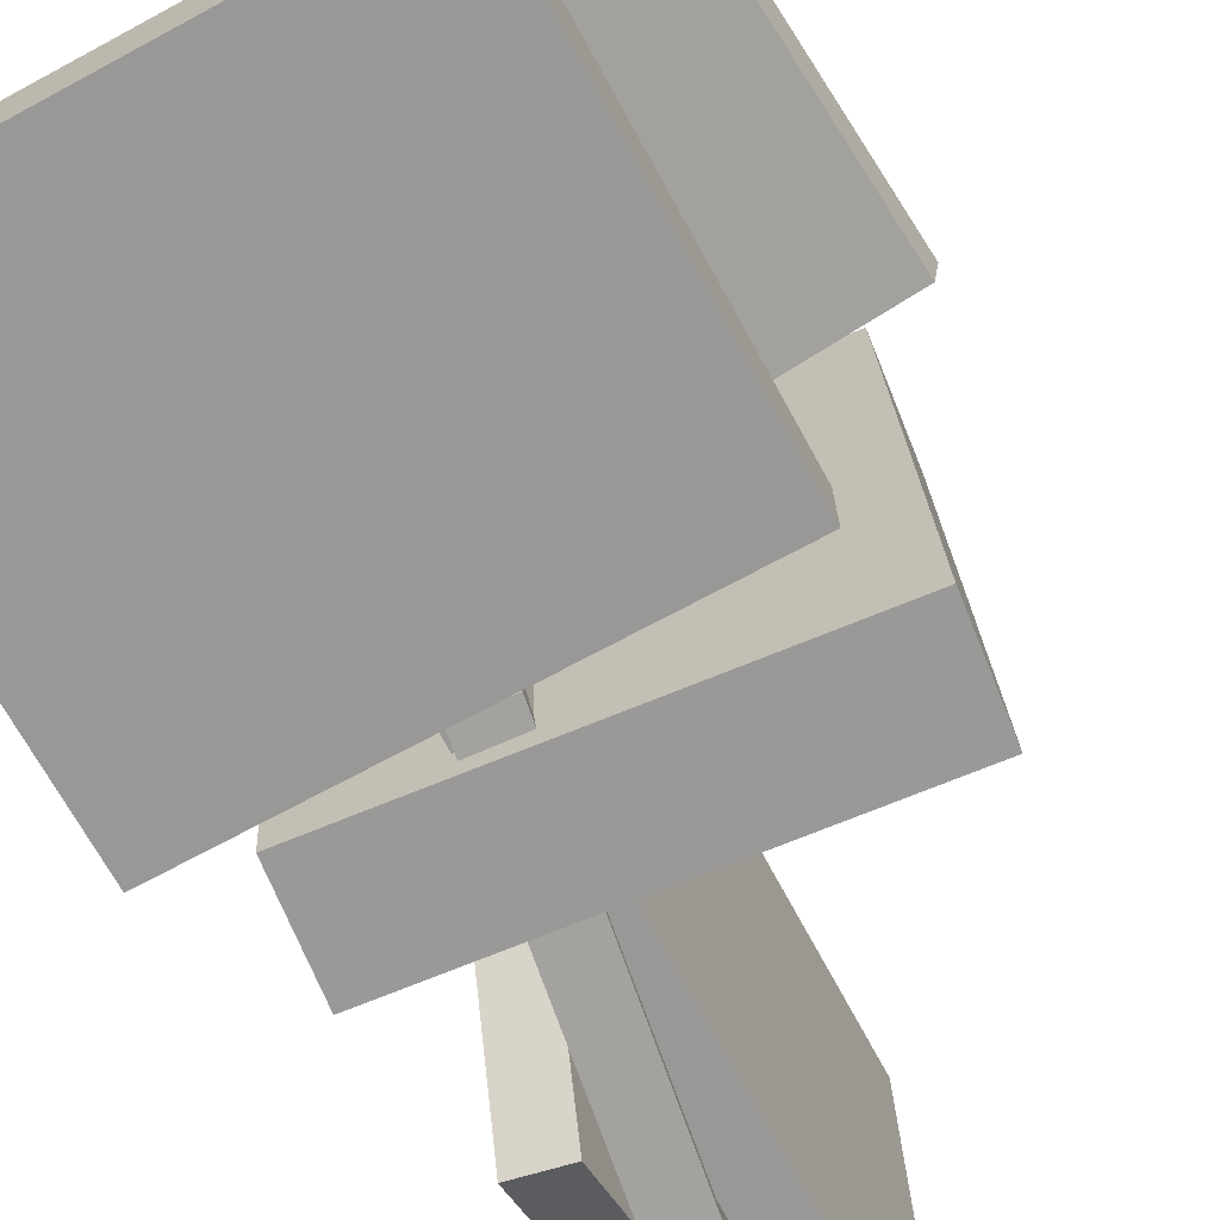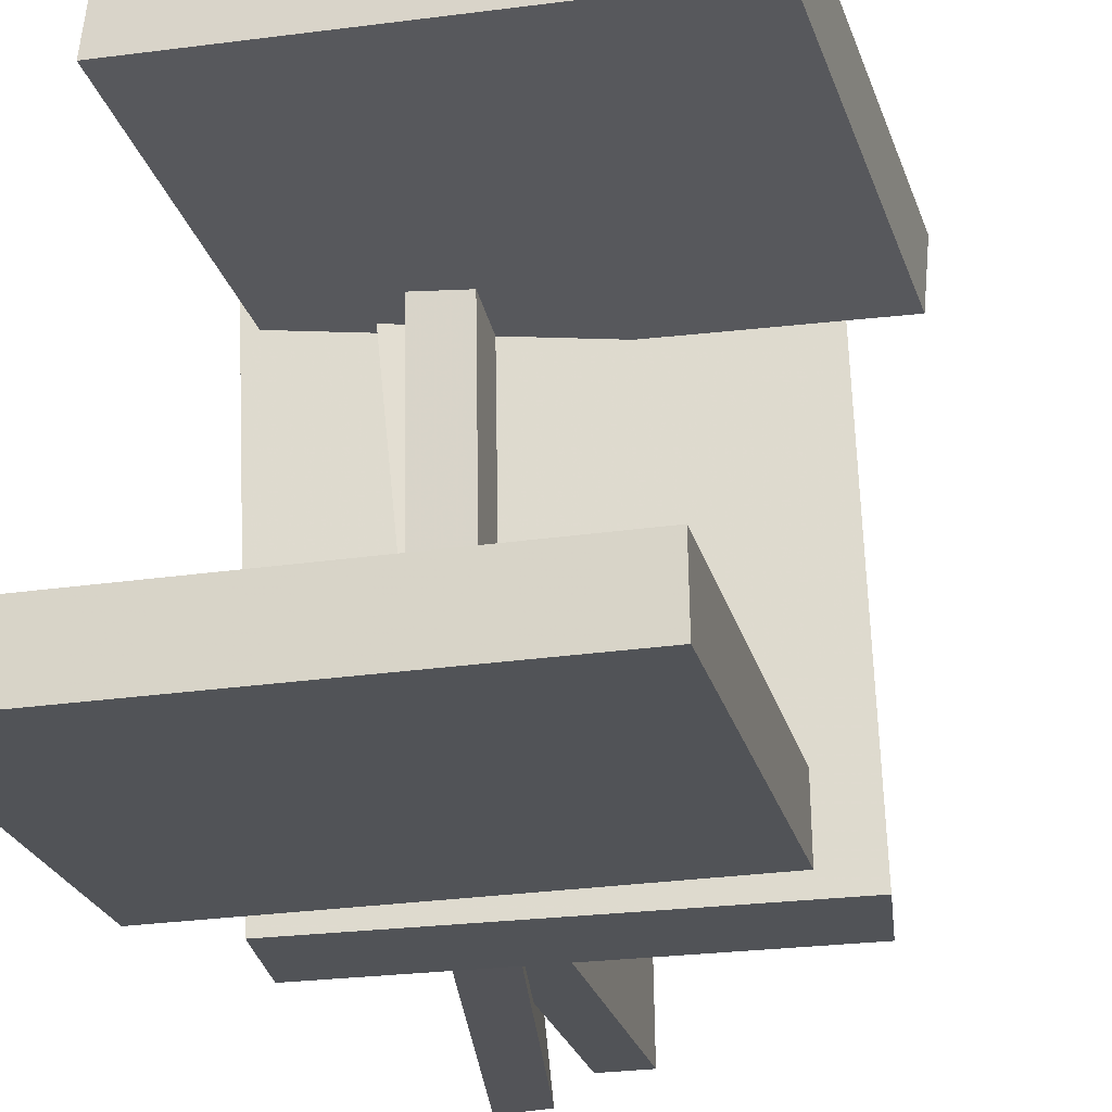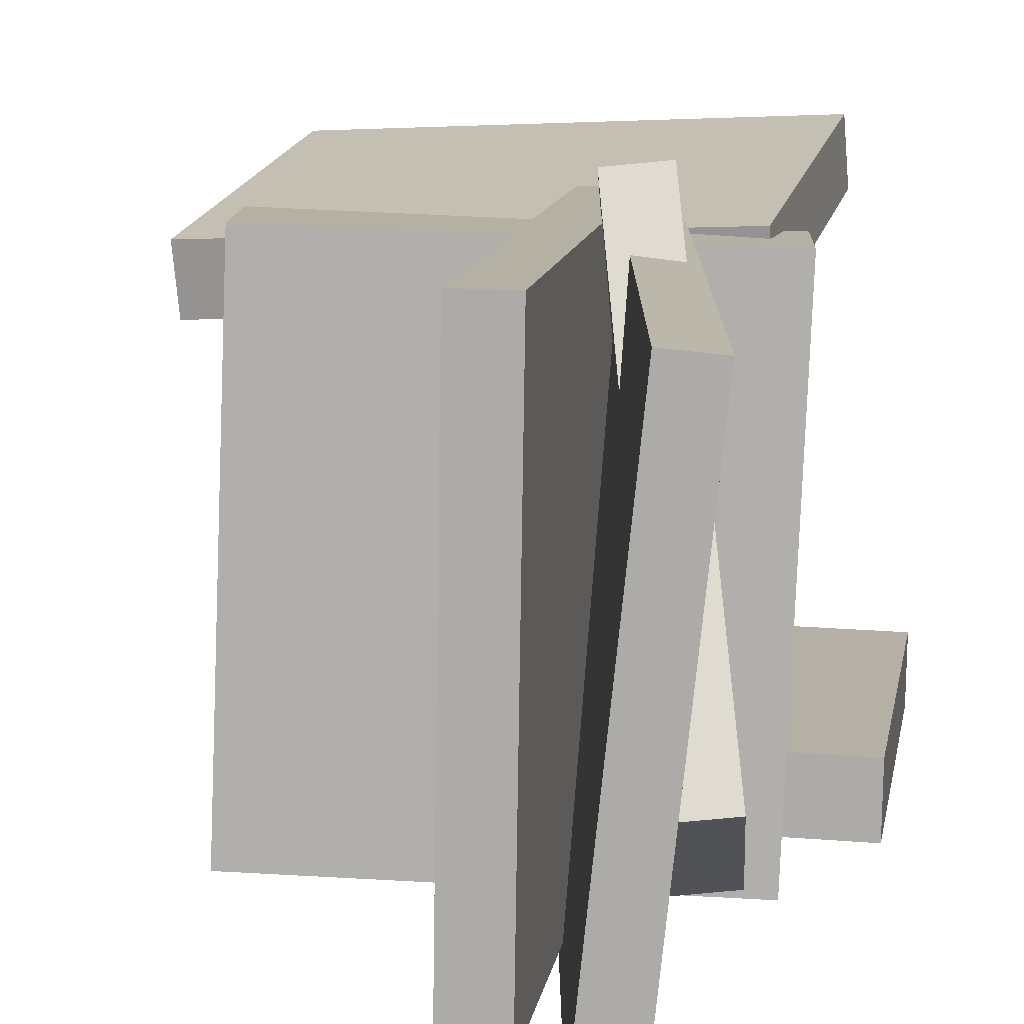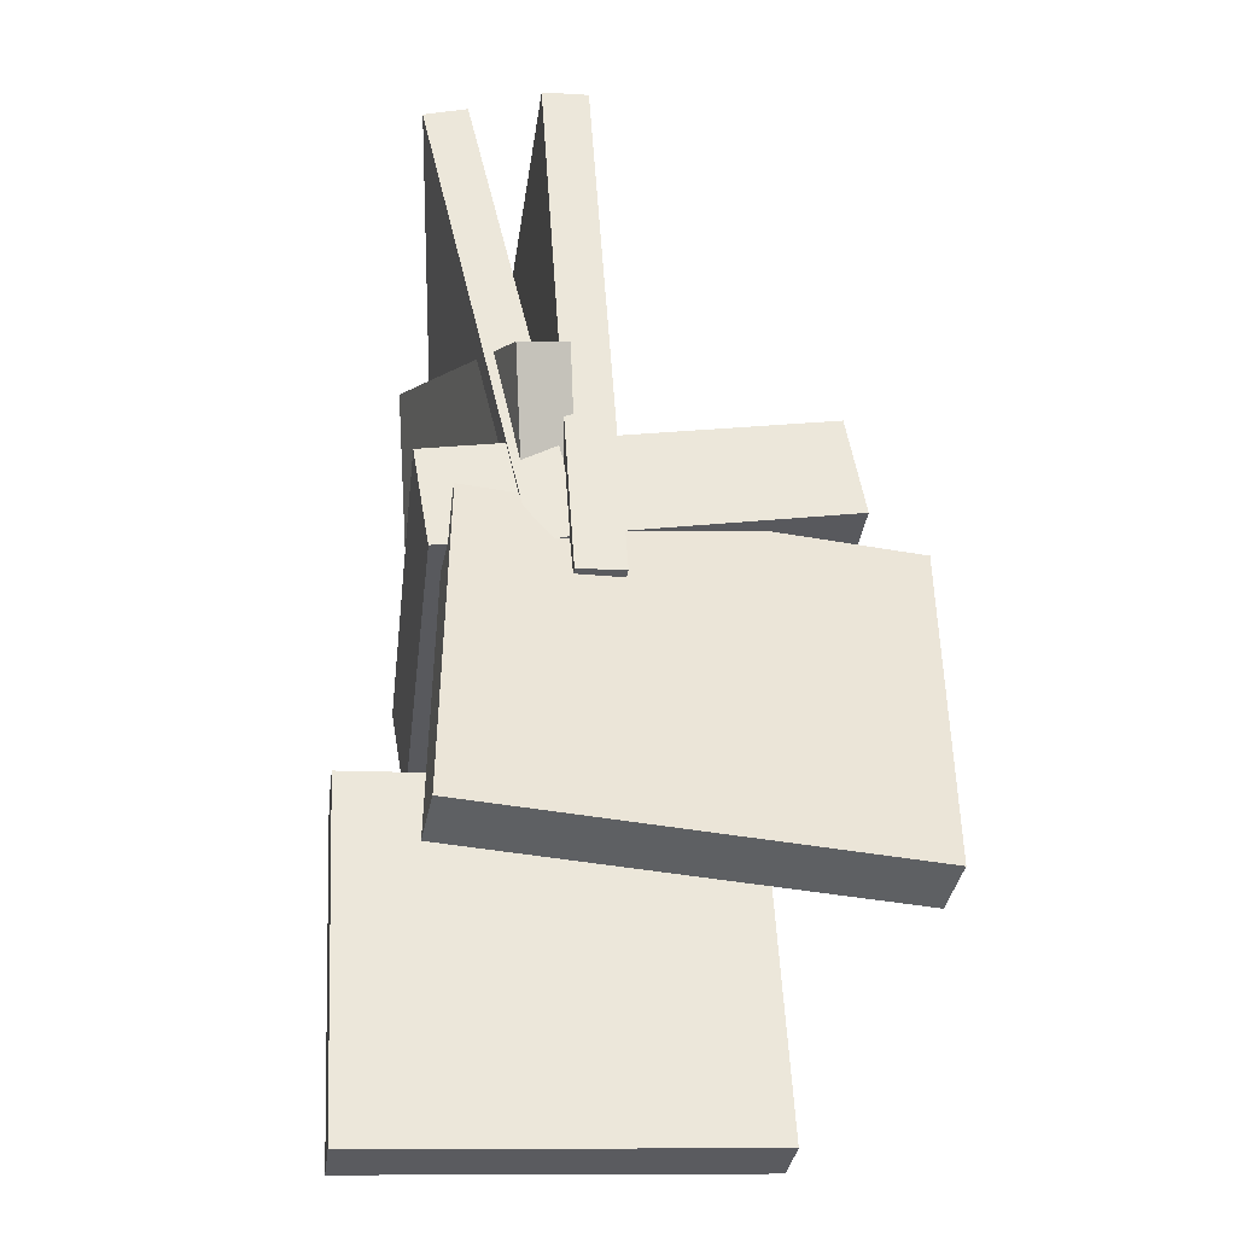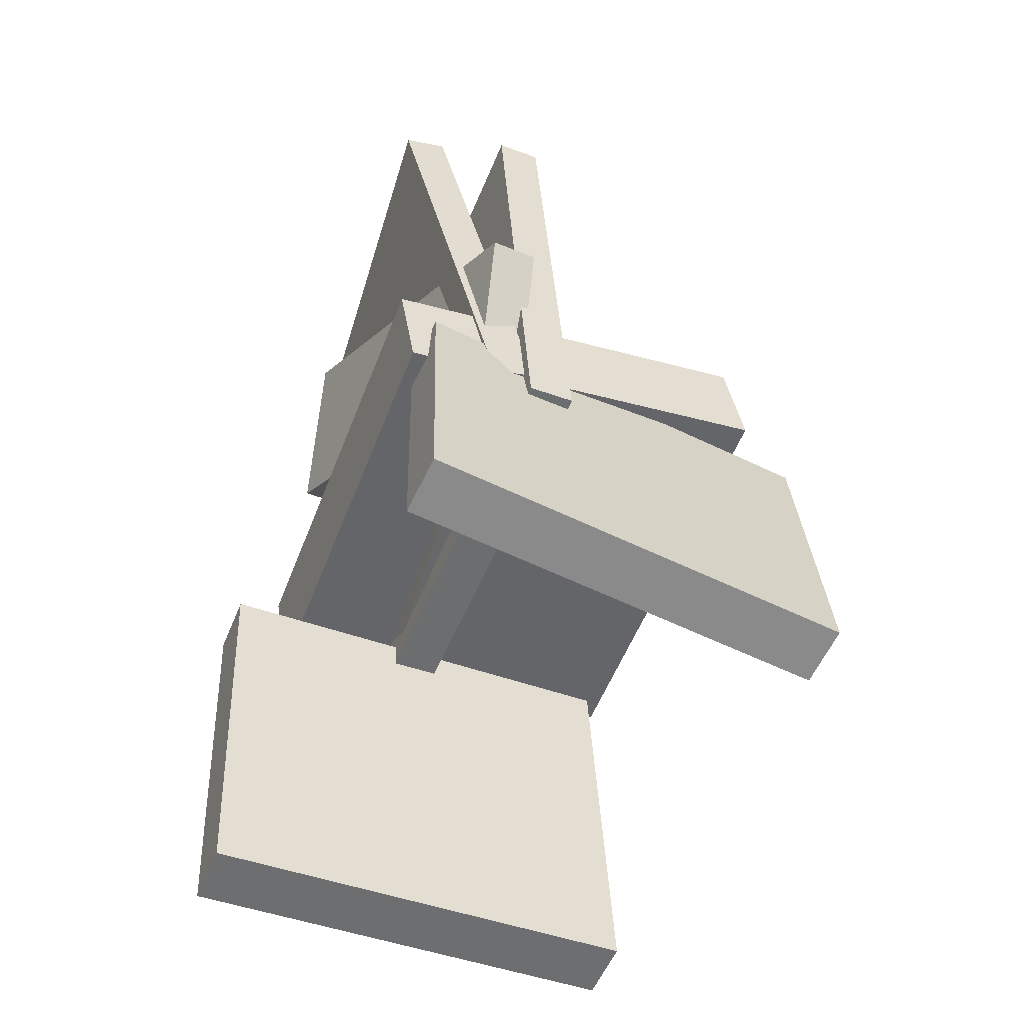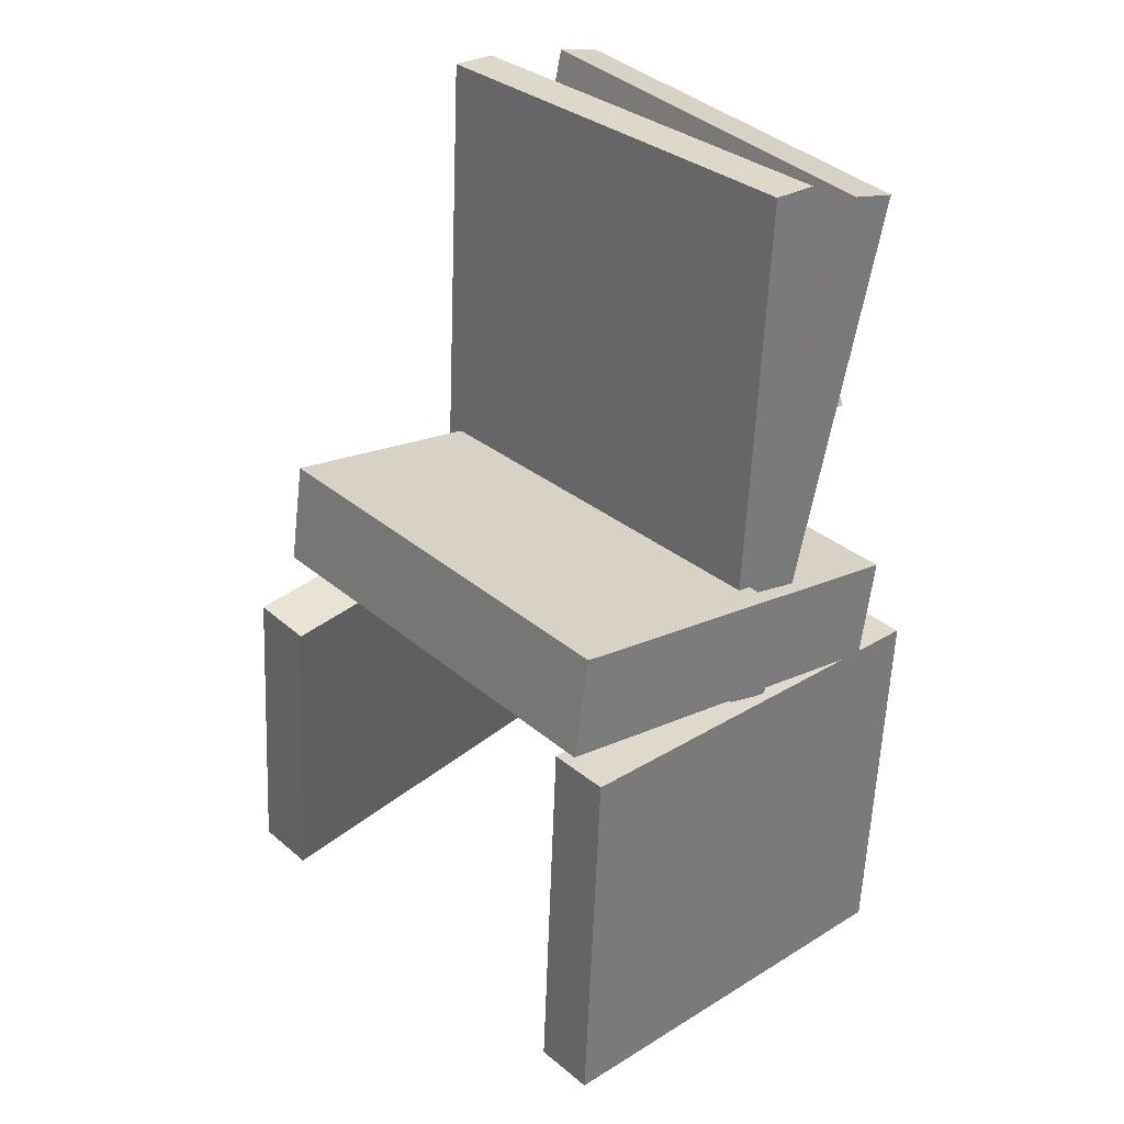
<metadata>
{"format":"obj","ext":"obj","renderer":"f3d","projection":"perspective","resolution":1024,"background":"white","views":[{"elev":-68.9,"azim":31.8,"up":"+Z"},{"elev":-22.7,"azim":16.1,"up":"+Z"},{"elev":12.2,"azim":-167.4,"up":"+Z"},{"elev":-34.9,"azim":-8.8,"up":"+Y"},{"elev":-56.0,"azim":-23.1,"up":"+Y"},{"elev":34.5,"azim":137.3,"up":"+Y"}]}
</metadata>
<code>
v -0.1691 0.1526 -0.1657
v -0.2136 0.143 -0.1613
v -0.188 0.2782 -0.08138
v -0.2325 0.2686 -0.07699
v -0.09144 -0.05642 0.1632
v -0.136 -0.06605 0.1676
v -0.1103 0.06918 0.2475
v -0.1548 0.05955 0.2519
f 1.0 7.0 5.0
f 1.0 3.0 7.0
f 1.0 4.0 3.0
f 1.0 2.0 4.0
f 3.0 8.0 7.0
f 3.0 4.0 8.0
f 5.0 7.0 8.0
f 5.0 8.0 6.0
f 1.0 5.0 6.0
f 1.0 6.0 2.0
f 2.0 6.0 8.0
f 2.0 8.0 4.0
v -0.1313 0.3878 -0.1787
v -0.136 0.3813 0.2207
v -0.08923 0.3907 -0.1782
v -0.09393 0.3843 0.2212
v -0.09563 -0.1238 -0.1866
v -0.1003 -0.1303 0.2128
v -0.05352 -0.1209 -0.186
v -0.05821 -0.1273 0.2134
f 9.0 15.0 13.0
f 9.0 11.0 15.0
f 9.0 12.0 11.0
f 9.0 10.0 12.0
f 11.0 16.0 15.0
f 11.0 12.0 16.0
f 13.0 15.0 16.0
f 13.0 16.0 14.0
f 9.0 13.0 14.0
f 9.0 14.0 10.0
f 10.0 14.0 16.0
f 10.0 16.0 12.0
v -0.1973 -0.09528 -0.218
v -0.212 -0.1046 0.191
v -0.2137 -0.002818 -0.2165
v -0.2284 -0.01212 0.1925
v 0.1535 -0.03314 -0.2041
v 0.1389 -0.04244 0.205
v 0.1371 0.05932 -0.2025
v 0.1224 0.05002 0.2065
f 17.0 23.0 21.0
f 17.0 19.0 23.0
f 17.0 20.0 19.0
f 17.0 18.0 20.0
f 19.0 24.0 23.0
f 19.0 20.0 24.0
f 21.0 23.0 24.0
f 21.0 24.0 22.0
f 17.0 21.0 22.0
f 17.0 22.0 18.0
f 18.0 22.0 24.0
f 18.0 24.0 20.0
v -0.198 -0.05602 0.1478
v -0.2052 -0.3653 0.1883
v -0.1949 -0.04913 0.201
v -0.2021 -0.3584 0.2414
v 0.1917 -0.06784 0.1267
v 0.1845 -0.3771 0.1672
v 0.1947 -0.06096 0.1799
v 0.1876 -0.3702 0.2204
f 25.0 31.0 29.0
f 25.0 27.0 31.0
f 25.0 28.0 27.0
f 25.0 26.0 28.0
f 27.0 32.0 31.0
f 27.0 28.0 32.0
f 29.0 31.0 32.0
f 29.0 32.0 30.0
f 25.0 29.0 30.0
f 25.0 30.0 26.0
f 26.0 30.0 32.0
f 26.0 32.0 28.0
v -0.2462 -0.4602 -0.1555
v -0.267 -0.1086 -0.1509
v -0.2454 -0.4594 -0.2133
v -0.2662 -0.1078 -0.2087
v 0.1415 -0.4373 -0.1498
v 0.1207 -0.08576 -0.1452
v 0.1423 -0.4365 -0.2076
v 0.1215 -0.08496 -0.203
f 33.0 39.0 37.0
f 33.0 35.0 39.0
f 33.0 36.0 35.0
f 33.0 34.0 36.0
f 35.0 40.0 39.0
f 35.0 36.0 40.0
f 37.0 39.0 40.0
f 37.0 40.0 38.0
f 33.0 37.0 38.0
f 33.0 38.0 34.0
f 34.0 38.0 40.0
f 34.0 40.0 36.0
v -0.1964 0.3694 -0.2074
v -0.2382 0.3689 0.19
v -0.1568 0.3785 -0.2033
v -0.1985 0.378 0.1942
v -0.09053 -0.09894 -0.1969
v -0.1323 -0.09946 0.2005
v -0.05088 -0.08989 -0.1927
v -0.09265 -0.0904 0.2047
f 41.0 47.0 45.0
f 41.0 43.0 47.0
f 41.0 44.0 43.0
f 41.0 42.0 44.0
f 43.0 48.0 47.0
f 43.0 44.0 48.0
f 45.0 47.0 48.0
f 45.0 48.0 46.0
f 41.0 45.0 46.0
f 41.0 46.0 42.0
f 42.0 46.0 48.0
f 42.0 48.0 44.0

</code>
